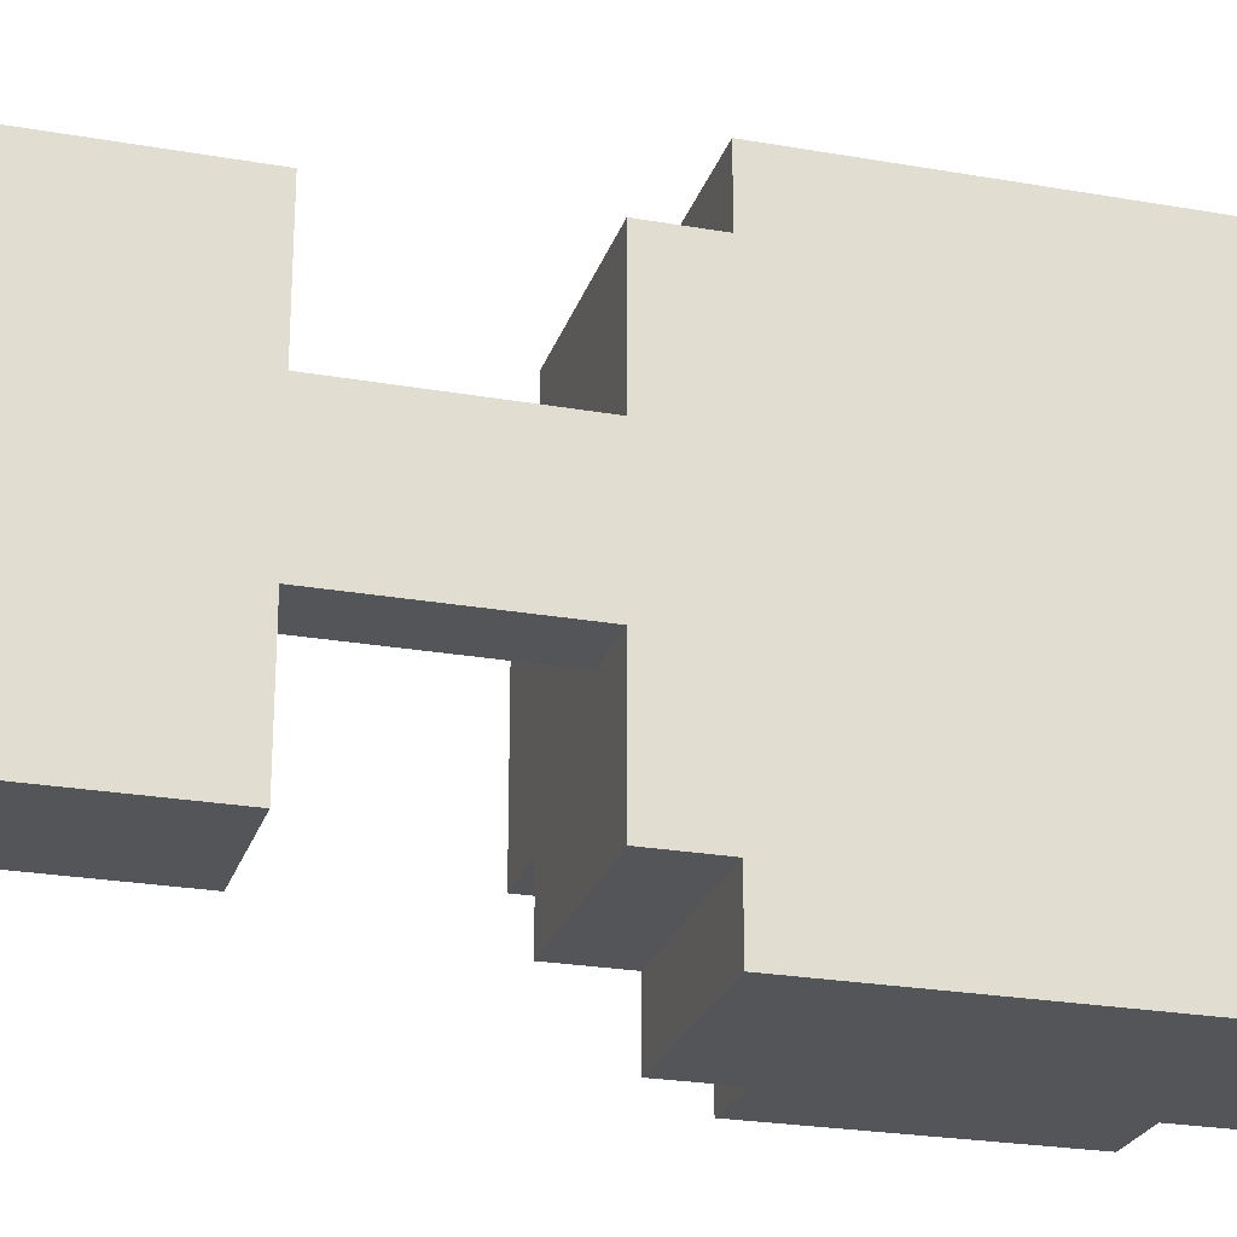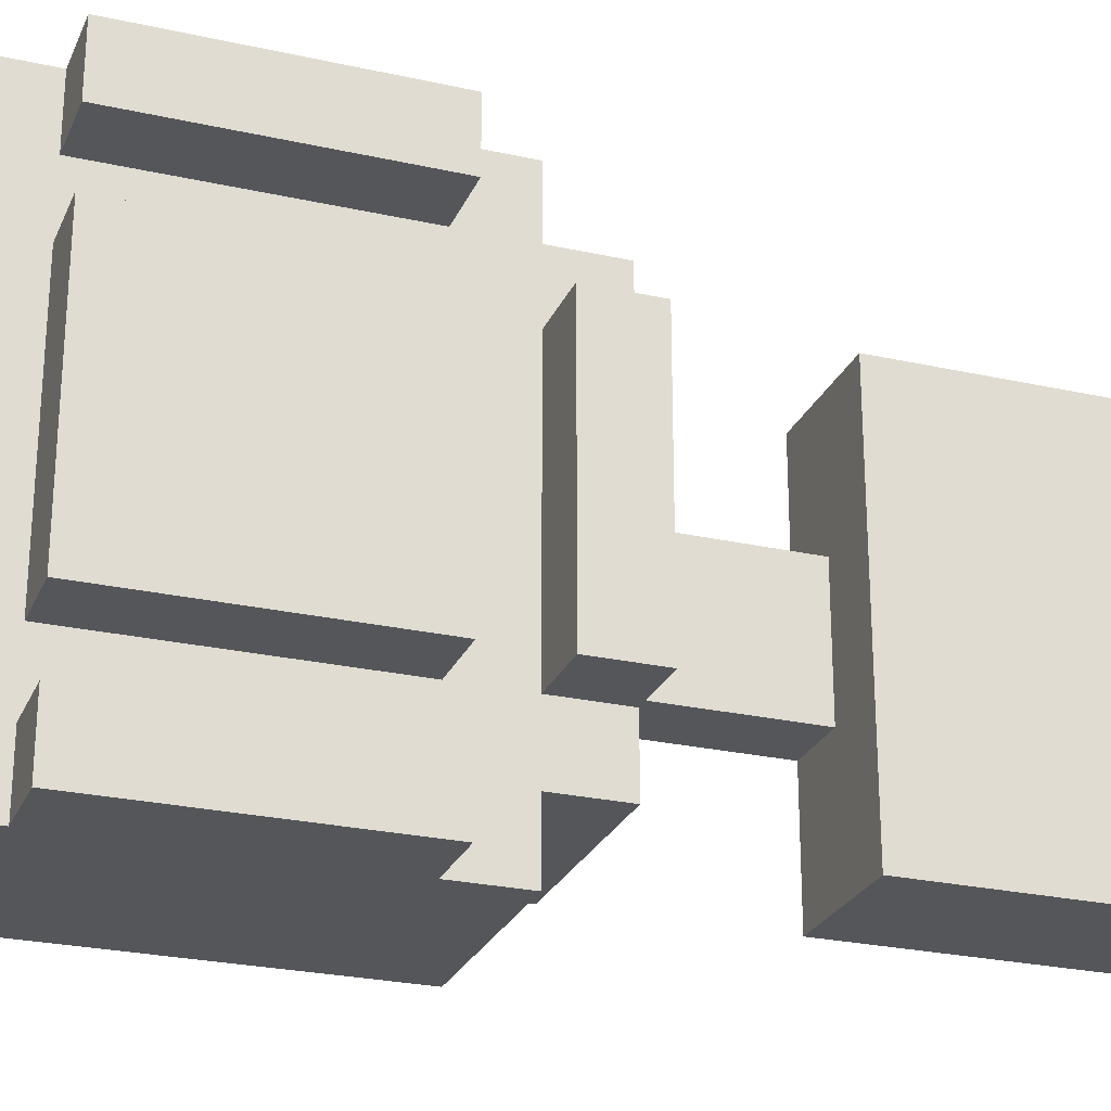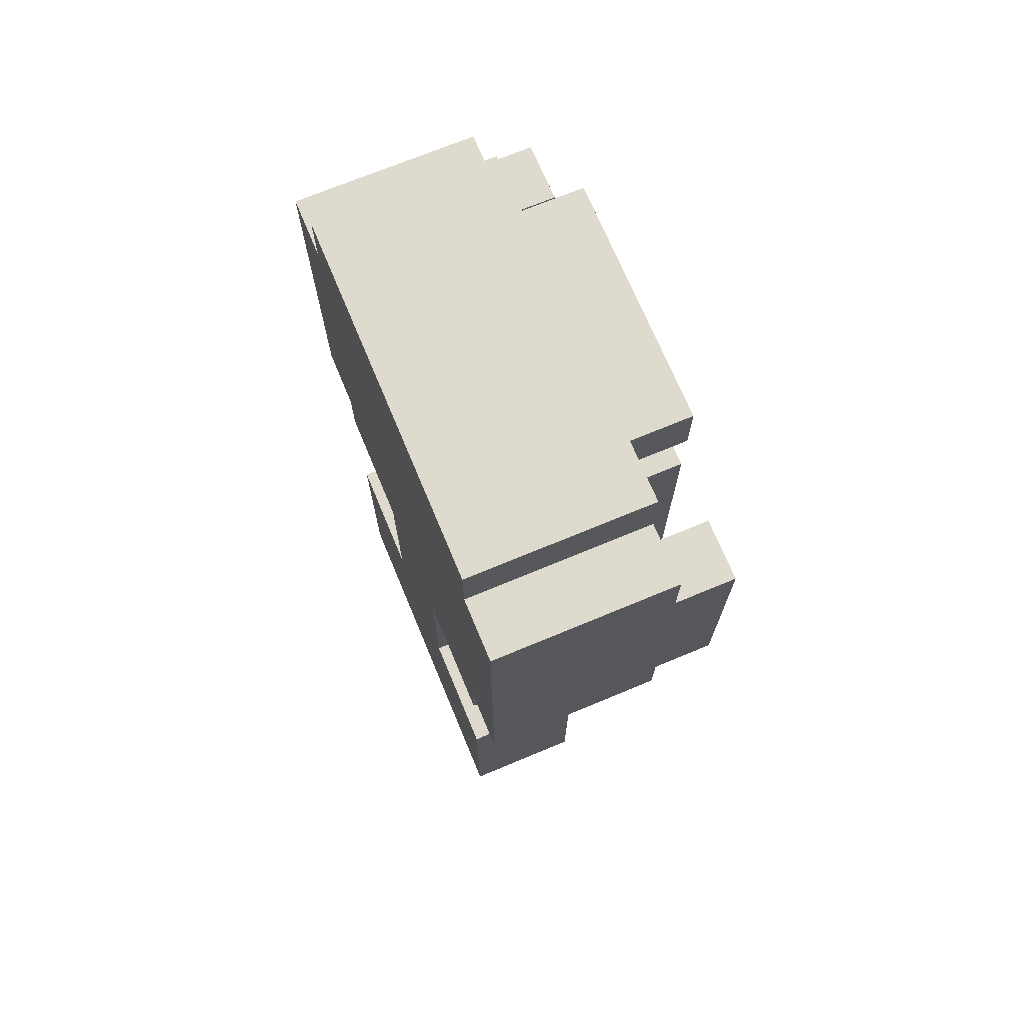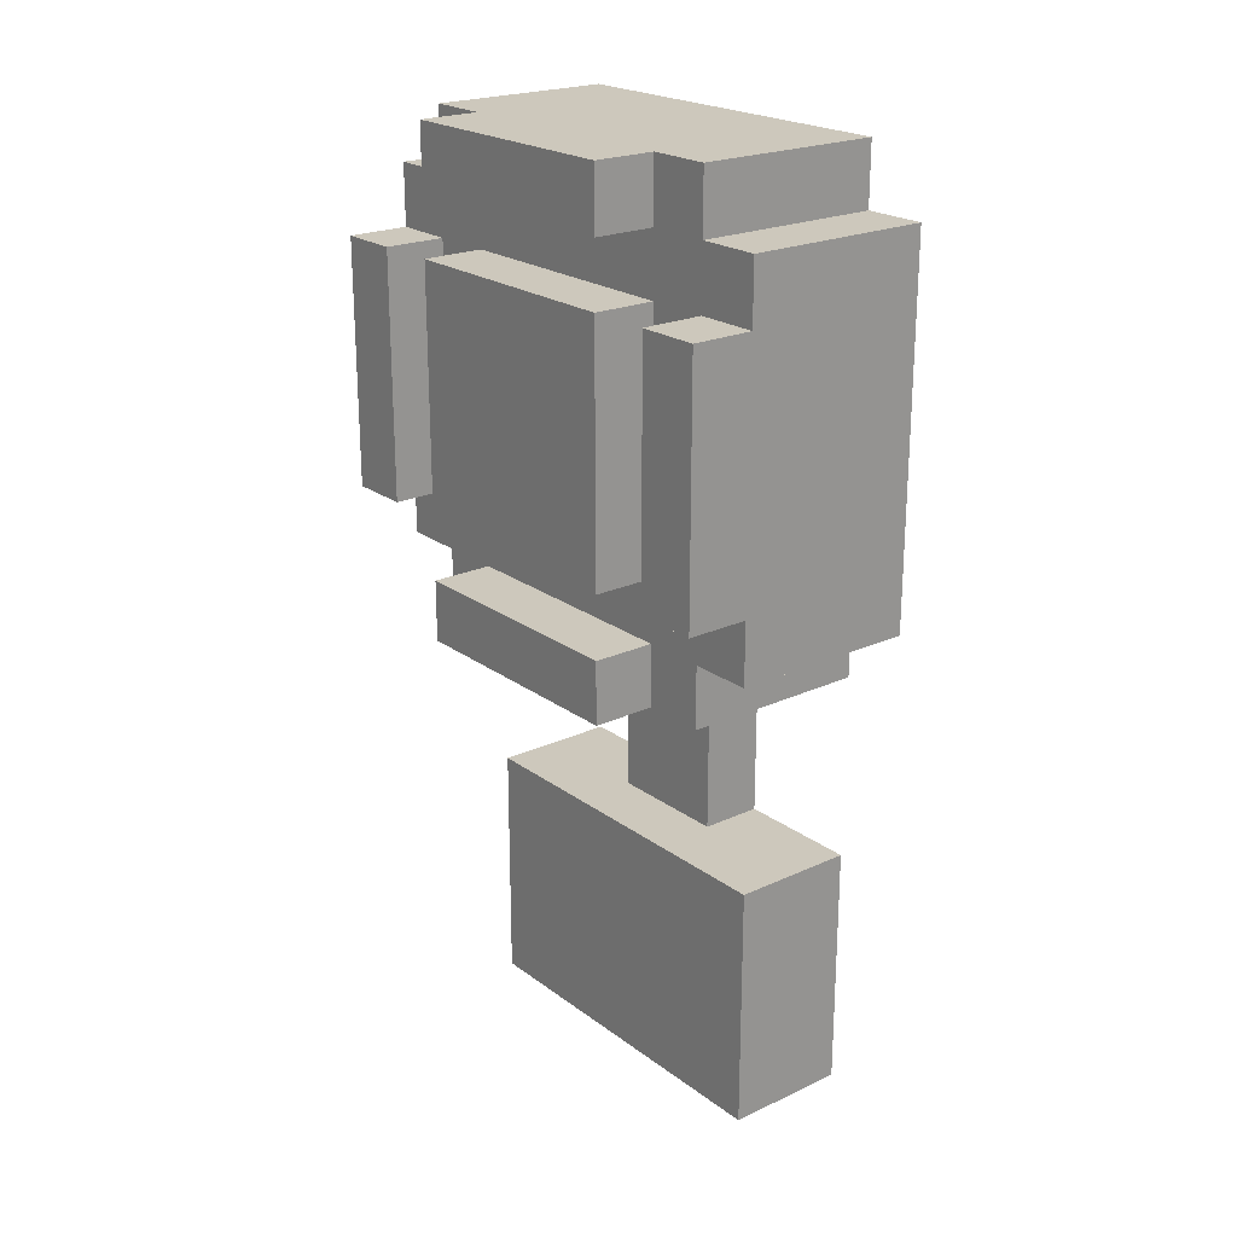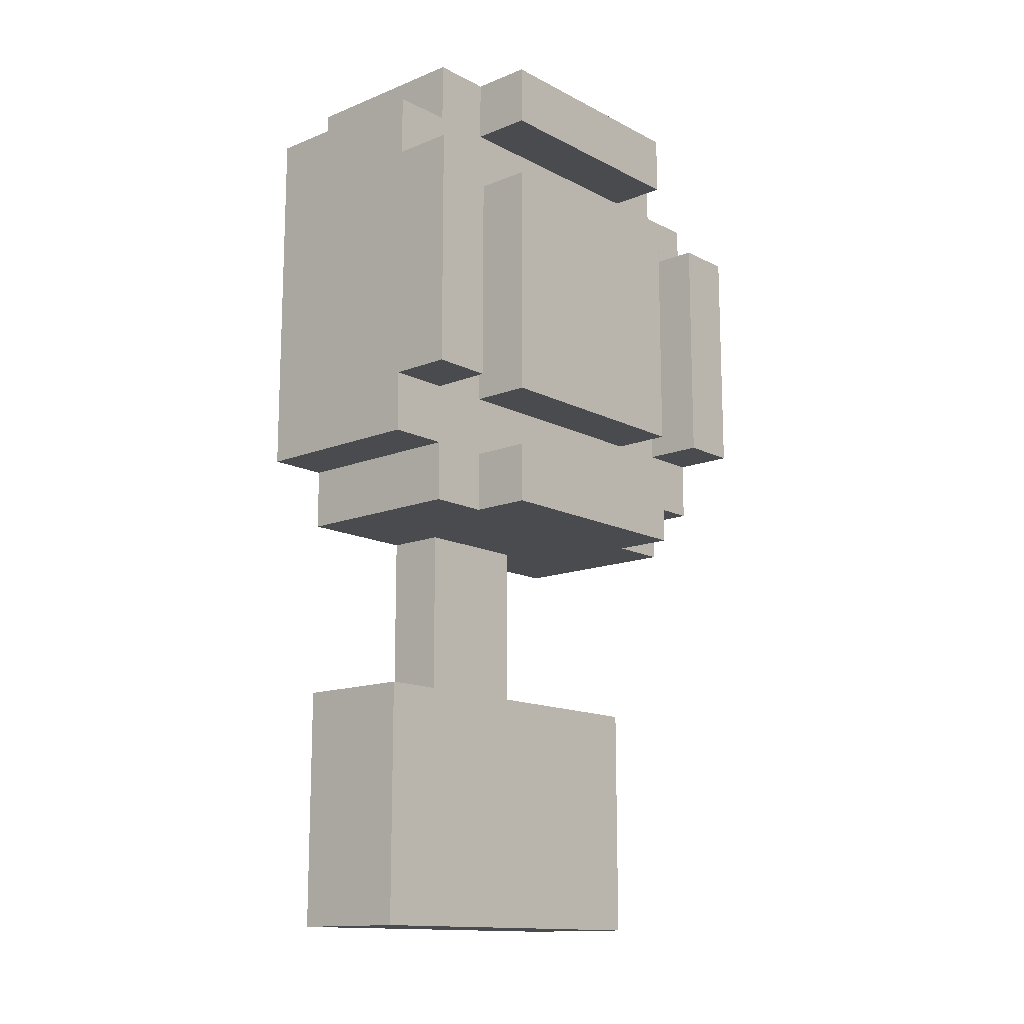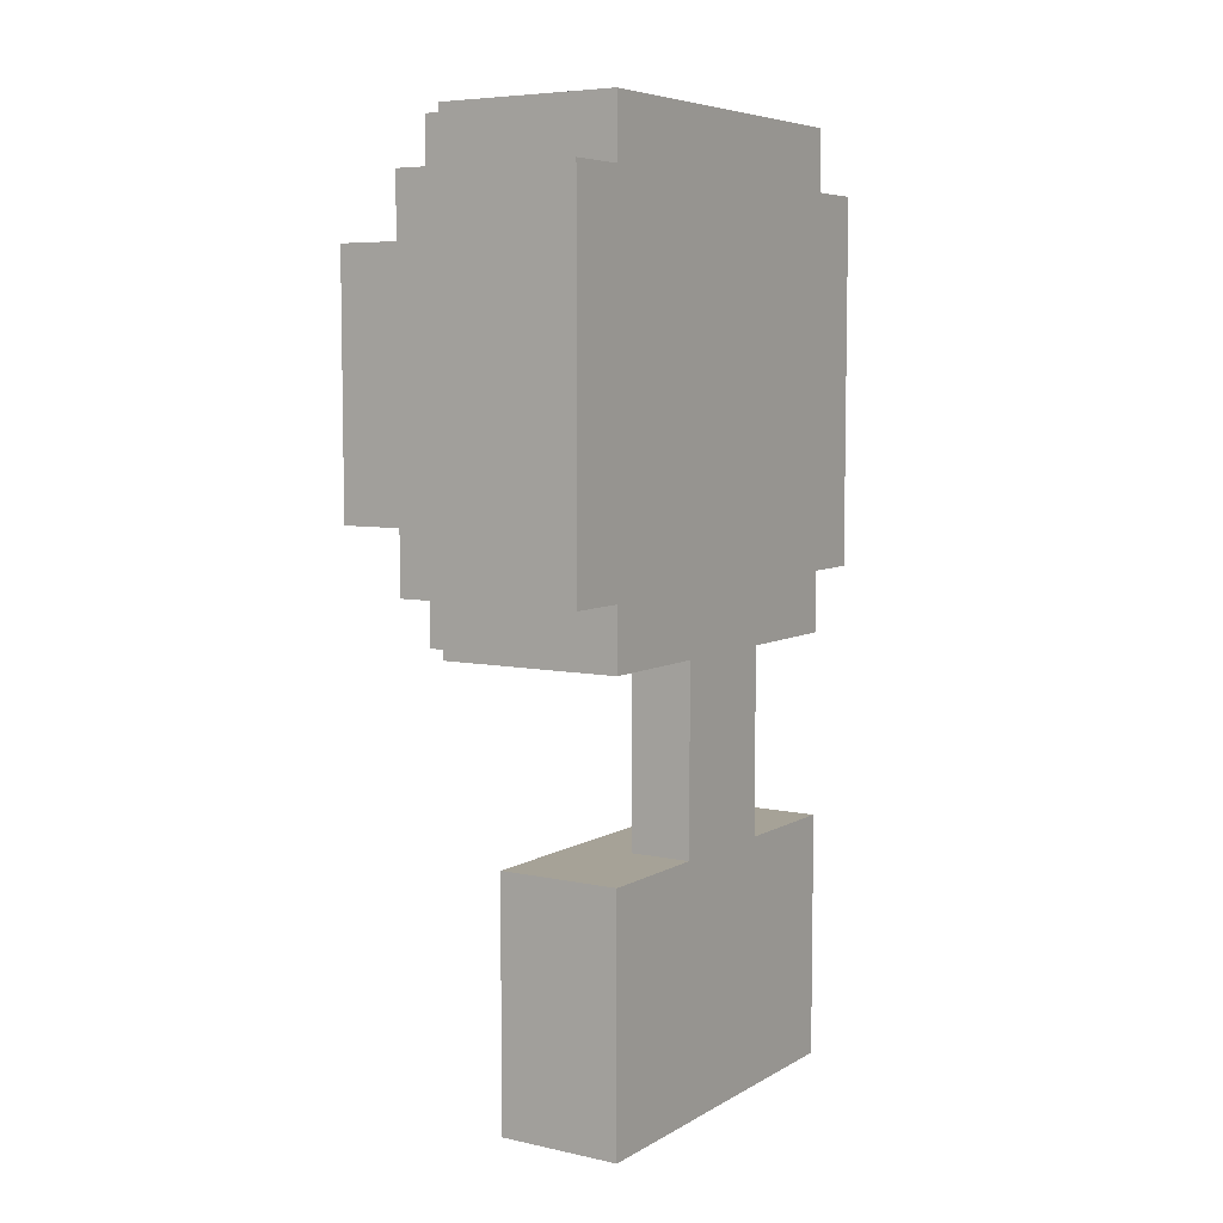
<metadata>
{"format":"obj","ext":"obj","renderer":"f3d","projection":"perspective","resolution":1024,"background":"white","views":[{"elev":-24.5,"azim":-106.1,"up":"+Y"},{"elev":-25.6,"azim":70.3,"up":"+Y"},{"elev":71.3,"azim":-22.6,"up":"+Z"},{"elev":22.2,"azim":141.4,"up":"+Z"},{"elev":-14.0,"azim":41.5,"up":"+Z"},{"elev":6.4,"azim":-147.5,"up":"+Z"}]}
</metadata>
<code>
o
v 0 2 -0.1
v 0 2 -0.7
v 0 2.1 0
v 0 2.1 -0.1
v 0 2.1 -0.7
v 0 2.1 -0.8
v 0 2.1 -1.1
v 0 2.1 -1.5
v 0 2.3 -0.8
v 0 2.3 -1.1
v 0 2.4 -0.8
v 0 2.4 -1.1
v 0 2.5 -0.8
v 0 2.5 -1.1
v 0 2.7 0
v 0 2.7 -0.1
v 0 2.7 -0.7
v 0 2.7 -0.8
v 0 2.7 -1.1
v 0 2.7 -1.5
v 0 2.8 -0.1
v 0 2.8 -0.7
v 0.1 2.3 -0.8
v 0.1 2.3 -1.1
v 0.1 2.4 -0.8
v 0.1 2.4 -1.1
v 0.1 2.5 -0.8
v 0.1 2.5 -1.1
v 0.2 2.1 -1.1
v 0.2 2.1 -1.5
v 0.2 2.2 -1.2
v 0.2 2.2 -1.4
v 0.2 2.3 -1.2
v 0.2 2.3 -1.4
v 0.2 2.7 -1.1
v 0.2 2.7 -1.5
v 0.3 2 -0.1
v 0.3 2 -0.2
v 0.3 2 -0.6
v 0.3 2 -0.7
v 0.3 2.1 0
v 0.3 2.1 -0.1
v 0.3 2.1 -0.2
v 0.3 2.1 -0.6
v 0.3 2.1 -0.7
v 0.3 2.1 -0.8
v 0.3 2.2 0
v 0.3 2.2 -0.1
v 0.3 2.2 -0.2
v 0.3 2.2 -0.3
v 0.3 2.2 -0.4
v 0.3 2.2 -0.5
v 0.3 2.2 -0.6
v 0.3 2.2 -0.7
v 0.3 2.2 -0.8
v 0.3 2.3 -0.2
v 0.3 2.3 -0.6
v 0.3 2.4 -0.2
v 0.3 2.4 -0.6
v 0.3 2.5 -0.2
v 0.3 2.5 -0.6
v 0.3 2.6 0
v 0.3 2.6 -0.1
v 0.3 2.6 -0.2
v 0.3 2.6 -0.3
v 0.3 2.6 -0.4
v 0.3 2.6 -0.5
v 0.3 2.6 -0.6
v 0.3 2.6 -0.7
v 0.3 2.6 -0.8
v 0.3 2.7 0
v 0.3 2.7 -0.1
v 0.3 2.7 -0.2
v 0.3 2.7 -0.6
v 0.3 2.7 -0.7
v 0.3 2.7 -0.8
v 0.3 2.8 -0.1
v 0.3 2.8 -0.2
v 0.3 2.8 -0.6
v 0.3 2.8 -0.7
v 0.4 2 -0.2
v 0.4 2 -0.6
v 0.4 2.1 -0.2
v 0.4 2.1 -0.6
v 0.4 2.2 0
v 0.4 2.2 -0.1
v 0.4 2.2 -0.2
v 0.4 2.2 -0.3
v 0.4 2.2 -0.4
v 0.4 2.2 -0.5
v 0.4 2.2 -0.6
v 0.4 2.2 -0.7
v 0.4 2.2 -0.8
v 0.4 2.3 -0.2
v 0.4 2.3 -0.3
v 0.4 2.3 -0.4
v 0.4 2.3 -0.5
v 0.4 2.3 -0.6
v 0.4 2.4 -0.2
v 0.4 2.4 -0.3
v 0.4 2.4 -0.4
v 0.4 2.4 -0.5
v 0.4 2.4 -0.6
v 0.4 2.5 -0.2
v 0.4 2.5 -0.3
v 0.4 2.5 -0.4
v 0.4 2.5 -0.5
v 0.4 2.5 -0.6
v 0.4 2.6 0
v 0.4 2.6 -0.1
v 0.4 2.6 -0.2
v 0.4 2.6 -0.3
v 0.4 2.6 -0.4
v 0.4 2.6 -0.5
v 0.4 2.6 -0.6
v 0.4 2.6 -0.7
v 0.4 2.6 -0.8
v 0.4 2.7 -0.2
v 0.4 2.7 -0.6
v 0.4 2.8 -0.2
v 0.4 2.8 -0.6
v 0 2.1 0
v 0 2.7 0
v 0.3 2.1 0
v 0.3 2.2 0
v 0.3 2.6 0
v 0.3 2.7 0
v 0.4 2.2 0
v 0.4 2.6 0
v 0 2 -0.1
v 0 2.1 -0.1
v 0 2.7 -0.1
v 0 2.8 -0.1
v 0.3 2 -0.1
v 0.3 2.1 -0.1
v 0.3 2.7 -0.1
v 0.3 2.8 -0.1
v 0.3 2 -0.2
v 0.3 2.1 -0.2
v 0.3 2.2 -0.2
v 0.3 2.3 -0.2
v 0.3 2.4 -0.2
v 0.3 2.5 -0.2
v 0.3 2.6 -0.2
v 0.3 2.7 -0.2
v 0.3 2.8 -0.2
v 0.4 2 -0.2
v 0.4 2.1 -0.2
v 0.4 2.2 -0.2
v 0.4 2.3 -0.2
v 0.4 2.4 -0.2
v 0.4 2.5 -0.2
v 0.4 2.6 -0.2
v 0.4 2.7 -0.2
v 0.4 2.8 -0.2
v 0.3 2.2 -0.7
v 0.3 2.6 -0.7
v 0.4 2.2 -0.7
v 0.4 2.6 -0.7
v 0 2.1 -1.1
v 0 2.3 -1.1
v 0 2.5 -1.1
v 0 2.7 -1.1
v 0.1 2.1 -1.1
v 0.1 2.3 -1.1
v 0.1 2.4 -1.1
v 0.1 2.5 -1.1
v 0.1 2.7 -1.1
v 0.2 2.1 -1.1
v 0.2 2.7 -1.1
v 0.3 2.2 -0.1
v 0.3 2.6 -0.1
v 0.4 2.2 -0.1
v 0.4 2.6 -0.1
v 0.3 2 -0.6
v 0.3 2.1 -0.6
v 0.3 2.2 -0.6
v 0.3 2.3 -0.6
v 0.3 2.4 -0.6
v 0.3 2.5 -0.6
v 0.3 2.6 -0.6
v 0.3 2.7 -0.6
v 0.3 2.8 -0.6
v 0.4 2 -0.6
v 0.4 2.1 -0.6
v 0.4 2.2 -0.6
v 0.4 2.3 -0.6
v 0.4 2.4 -0.6
v 0.4 2.5 -0.6
v 0.4 2.6 -0.6
v 0.4 2.7 -0.6
v 0.4 2.8 -0.6
v 0 2 -0.7
v 0 2.1 -0.7
v 0 2.7 -0.7
v 0 2.8 -0.7
v 0.3 2 -0.7
v 0.3 2.1 -0.7
v 0.3 2.7 -0.7
v 0.3 2.8 -0.7
v 0 2.1 -0.8
v 0 2.3 -0.8
v 0 2.5 -0.8
v 0 2.7 -0.8
v 0.1 2.3 -0.8
v 0.1 2.4 -0.8
v 0.1 2.5 -0.8
v 0.3 2.1 -0.8
v 0.3 2.2 -0.8
v 0.3 2.6 -0.8
v 0.3 2.7 -0.8
v 0.4 2.2 -0.8
v 0.4 2.6 -0.8
v 0 2.1 -1.5
v 0 2.7 -1.5
v 0.1 2.1 -1.5
v 0.1 2.7 -1.5
v 0.2 2.1 -1.5
v 0.2 2.7 -1.5
v 0 2 -0.1
v 0.3 2 -0.1
v 0.3 2 -0.2
v 0.4 2 -0.2
v 0.3 2 -0.6
v 0.4 2 -0.6
v 0 2 -0.7
v 0.3 2 -0.7
v 0 2.1 0
v 0.3 2.1 0
v 0 2.1 -0.1
v 0.3 2.1 -0.1
v 0 2.1 -0.7
v 0.3 2.1 -0.7
v 0 2.1 -0.8
v 0.3 2.1 -0.8
v 0 2.1 -1.1
v 0.1 2.1 -1.1
v 0.2 2.1 -1.1
v 0 2.1 -1.5
v 0.1 2.1 -1.5
v 0.2 2.1 -1.5
v 0.3 2.2 0
v 0.4 2.2 0
v 0.3 2.2 -0.1
v 0.4 2.2 -0.1
v 0.3 2.2 -0.2
v 0.4 2.2 -0.2
v 0.3 2.2 -0.3
v 0.4 2.2 -0.3
v 0.3 2.2 -0.4
v 0.4 2.2 -0.4
v 0.3 2.2 -0.5
v 0.4 2.2 -0.5
v 0.3 2.2 -0.6
v 0.4 2.2 -0.6
v 0.3 2.2 -0.7
v 0.4 2.2 -0.7
v 0.3 2.2 -0.8
v 0.4 2.2 -0.8
v 0 2.3 -0.8
v 0.1 2.3 -0.8
v 0 2.3 -1.1
v 0.1 2.3 -1.1
v 0.3 2.7 -0.2
v 0.4 2.7 -0.2
v 0.3 2.7 -0.6
v 0.4 2.7 -0.6
v 0.3 2.1 -0.2
v 0.4 2.1 -0.2
v 0.3 2.1 -0.6
v 0.4 2.1 -0.6
v 0 2.5 -0.8
v 0.1 2.5 -0.8
v 0 2.5 -1.1
v 0.1 2.5 -1.1
v 0.3 2.6 0
v 0.4 2.6 0
v 0.3 2.6 -0.1
v 0.4 2.6 -0.1
v 0.3 2.6 -0.2
v 0.4 2.6 -0.2
v 0.3 2.6 -0.3
v 0.4 2.6 -0.3
v 0.3 2.6 -0.4
v 0.4 2.6 -0.4
v 0.3 2.6 -0.5
v 0.4 2.6 -0.5
v 0.3 2.6 -0.6
v 0.4 2.6 -0.6
v 0.3 2.6 -0.7
v 0.4 2.6 -0.7
v 0.3 2.6 -0.8
v 0.4 2.6 -0.8
v 0 2.7 0
v 0.3 2.7 0
v 0 2.7 -0.1
v 0.3 2.7 -0.1
v 0 2.7 -0.7
v 0.3 2.7 -0.7
v 0 2.7 -0.8
v 0.3 2.7 -0.8
v 0 2.7 -1.1
v 0.1 2.7 -1.1
v 0.2 2.7 -1.1
v 0 2.7 -1.5
v 0.1 2.7 -1.5
v 0.2 2.7 -1.5
v 0 2.8 -0.1
v 0.3 2.8 -0.1
v 0.3 2.8 -0.2
v 0.4 2.8 -0.2
v 0.3 2.8 -0.6
v 0.4 2.8 -0.6
v 0 2.8 -0.7
v 0.3 2.8 -0.7
f 4 2 1
f 5 2 4
f 9 4 3
f 9 5 4
f 9 6 5
f 10 8 7
f 11 9 3
f 11 10 9
f 12 8 10
f 12 10 11
f 13 11 3
f 13 12 11
f 14 8 12
f 14 12 13
f 15 13 3
f 16 13 15
f 17 13 16
f 18 13 17
f 19 8 14
f 20 8 19
f 21 17 16
f 22 17 21
f 23 24 25
f 25 24 26
f 25 26 27
f 27 26 28
f 29 30 31
f 31 30 32
f 29 31 33
f 31 32 33
f 32 30 34
f 33 32 34
f 29 33 35
f 33 34 35
f 34 30 36
f 35 34 36
f 37 38 42
f 42 38 43
f 39 40 44
f 44 40 45
f 42 43 47
f 45 46 47
f 44 45 47
f 43 44 47
f 41 42 47
f 47 46 48
f 48 46 49
f 49 46 50
f 50 46 51
f 51 46 52
f 52 46 53
f 53 46 54
f 54 46 55
f 48 49 56
f 53 54 57
f 48 56 58
f 57 54 59
f 48 58 60
f 59 54 61
f 48 60 63
f 63 60 64
f 61 54 68
f 68 54 69
f 66 67 71
f 69 70 71
f 68 69 71
f 67 68 71
f 62 63 71
f 65 66 71
f 64 65 71
f 63 64 71
f 71 70 72
f 72 70 73
f 73 70 74
f 74 70 75
f 75 70 76
f 72 73 77
f 77 73 78
f 74 75 79
f 79 75 80
f 81 82 83
f 83 82 84
f 87 88 94
f 88 89 95
f 94 88 95
f 89 90 96
f 95 89 96
f 90 91 97
f 96 90 97
f 97 91 98
f 94 95 99
f 95 96 100
f 99 95 100
f 96 97 101
f 100 96 101
f 97 98 102
f 101 97 102
f 102 98 103
f 99 100 104
f 100 101 105
f 104 100 105
f 101 102 106
f 105 101 106
f 102 103 107
f 106 102 107
f 107 103 108
f 85 86 109
f 109 86 110
f 104 105 111
f 105 106 112
f 111 105 112
f 106 107 113
f 112 106 113
f 107 108 114
f 113 107 114
f 114 108 115
f 92 93 116
f 116 93 117
f 118 119 120
f 120 119 121
f 124 123 122
f 125 123 124
f 126 123 125
f 127 123 126
f 128 126 125
f 129 126 128
f 134 131 130
f 135 131 134
f 136 133 132
f 137 133 136
f 147 139 138
f 148 139 147
f 149 141 140
f 150 142 141
f 150 141 149
f 151 143 142
f 151 142 150
f 152 144 143
f 152 143 151
f 153 144 152
f 154 146 145
f 155 146 154
f 158 157 156
f 159 157 158
f 164 161 160
f 165 161 164
f 167 163 162
f 168 163 167
f 169 166 165
f 169 165 164
f 169 168 167
f 169 167 166
f 170 168 169
f 171 172 173
f 173 172 174
f 175 176 184
f 184 176 185
f 177 178 186
f 178 179 187
f 186 178 187
f 179 180 188
f 187 179 188
f 180 181 189
f 188 180 189
f 189 181 190
f 182 183 191
f 191 183 192
f 193 194 197
f 197 194 198
f 195 196 199
f 199 196 200
f 201 202 205
f 203 204 207
f 205 206 208
f 206 207 208
f 201 205 208
f 208 207 209
f 207 204 210
f 209 207 210
f 210 204 211
f 209 210 212
f 212 210 213
f 214 215 216
f 216 215 217
f 216 217 218
f 218 217 219
f 222 221 220
f 224 222 220
f 224 223 222
f 225 223 224
f 226 224 220
f 227 224 226
f 230 229 228
f 231 229 230
f 234 233 232
f 235 233 234
f 239 237 236
f 240 238 237
f 240 237 239
f 241 238 240
f 244 243 242
f 245 243 244
f 248 247 246
f 249 247 248
f 250 249 248
f 251 249 250
f 252 251 250
f 253 251 252
f 254 253 252
f 255 253 254
f 258 257 256
f 259 257 258
f 262 261 260
f 263 261 262
f 266 265 264
f 267 265 266
f 268 269 270
f 270 269 271
f 272 273 274
f 274 273 275
f 276 277 278
f 278 277 279
f 280 281 282
f 282 281 283
f 282 283 284
f 284 283 285
f 284 285 286
f 286 285 287
f 286 287 288
f 288 287 289
f 290 291 292
f 292 291 293
f 294 295 296
f 296 295 297
f 298 299 300
f 300 299 301
f 302 303 305
f 303 304 306
f 305 303 306
f 306 304 307
f 308 309 310
f 308 310 312
f 310 311 312
f 312 311 313
f 308 312 314
f 314 312 315

</code>
